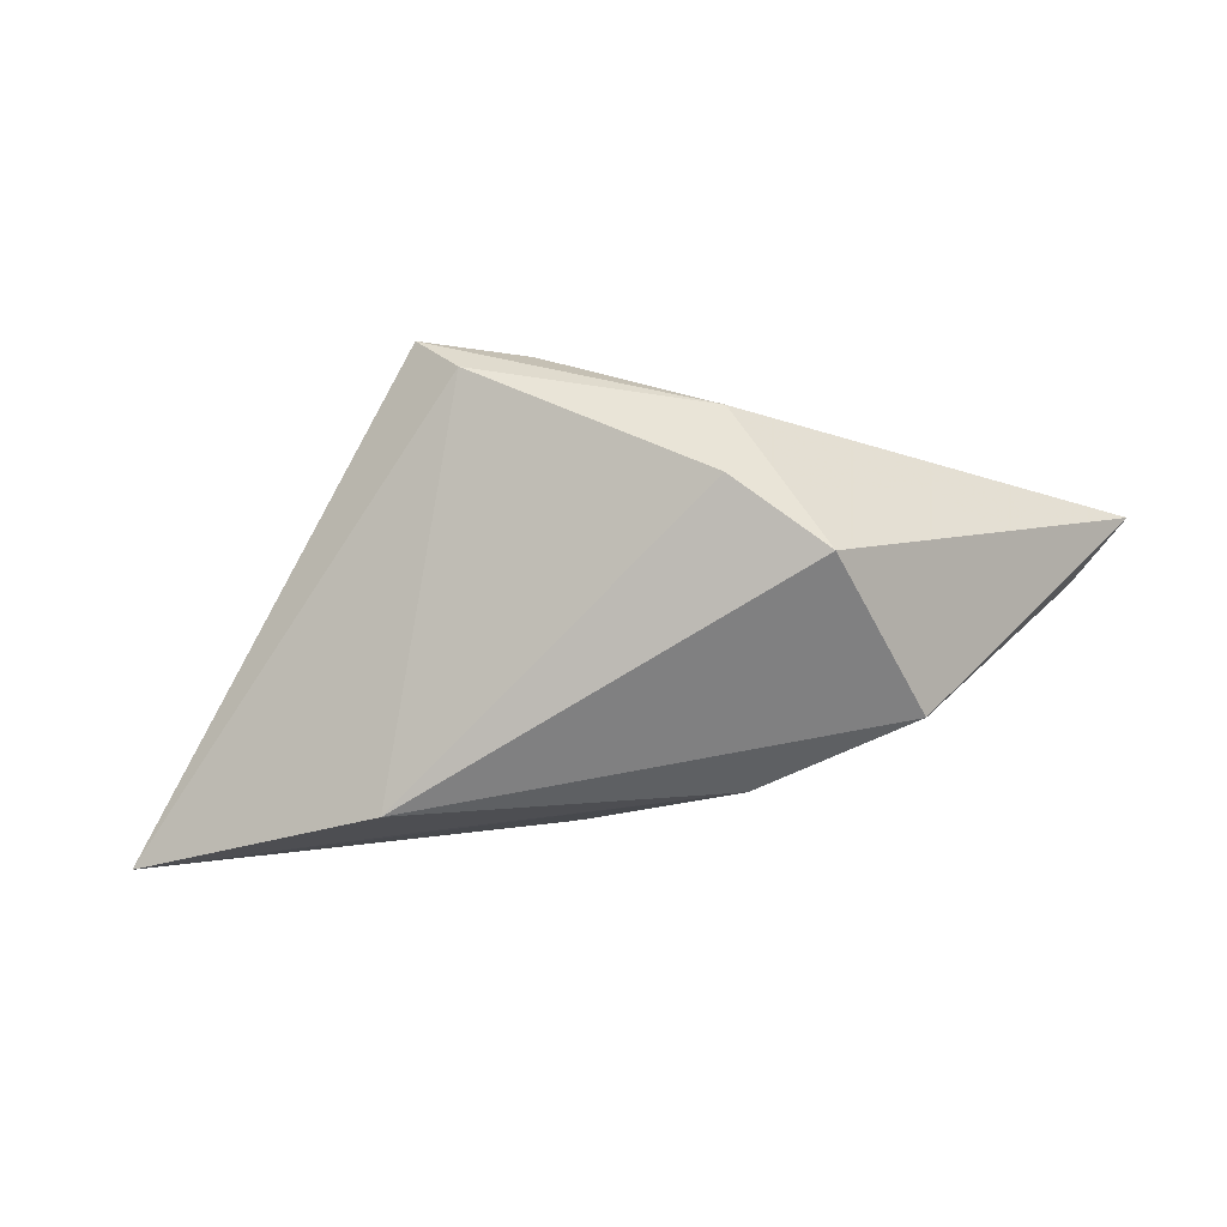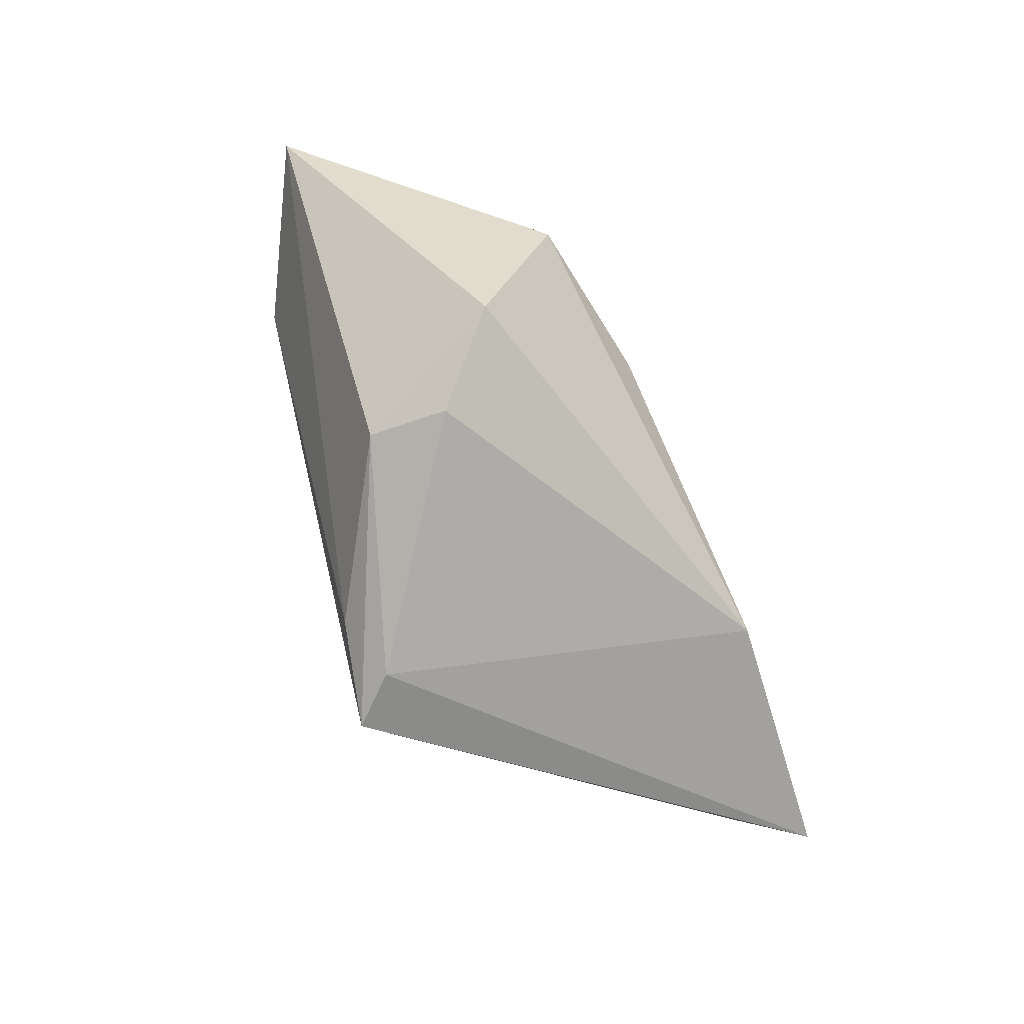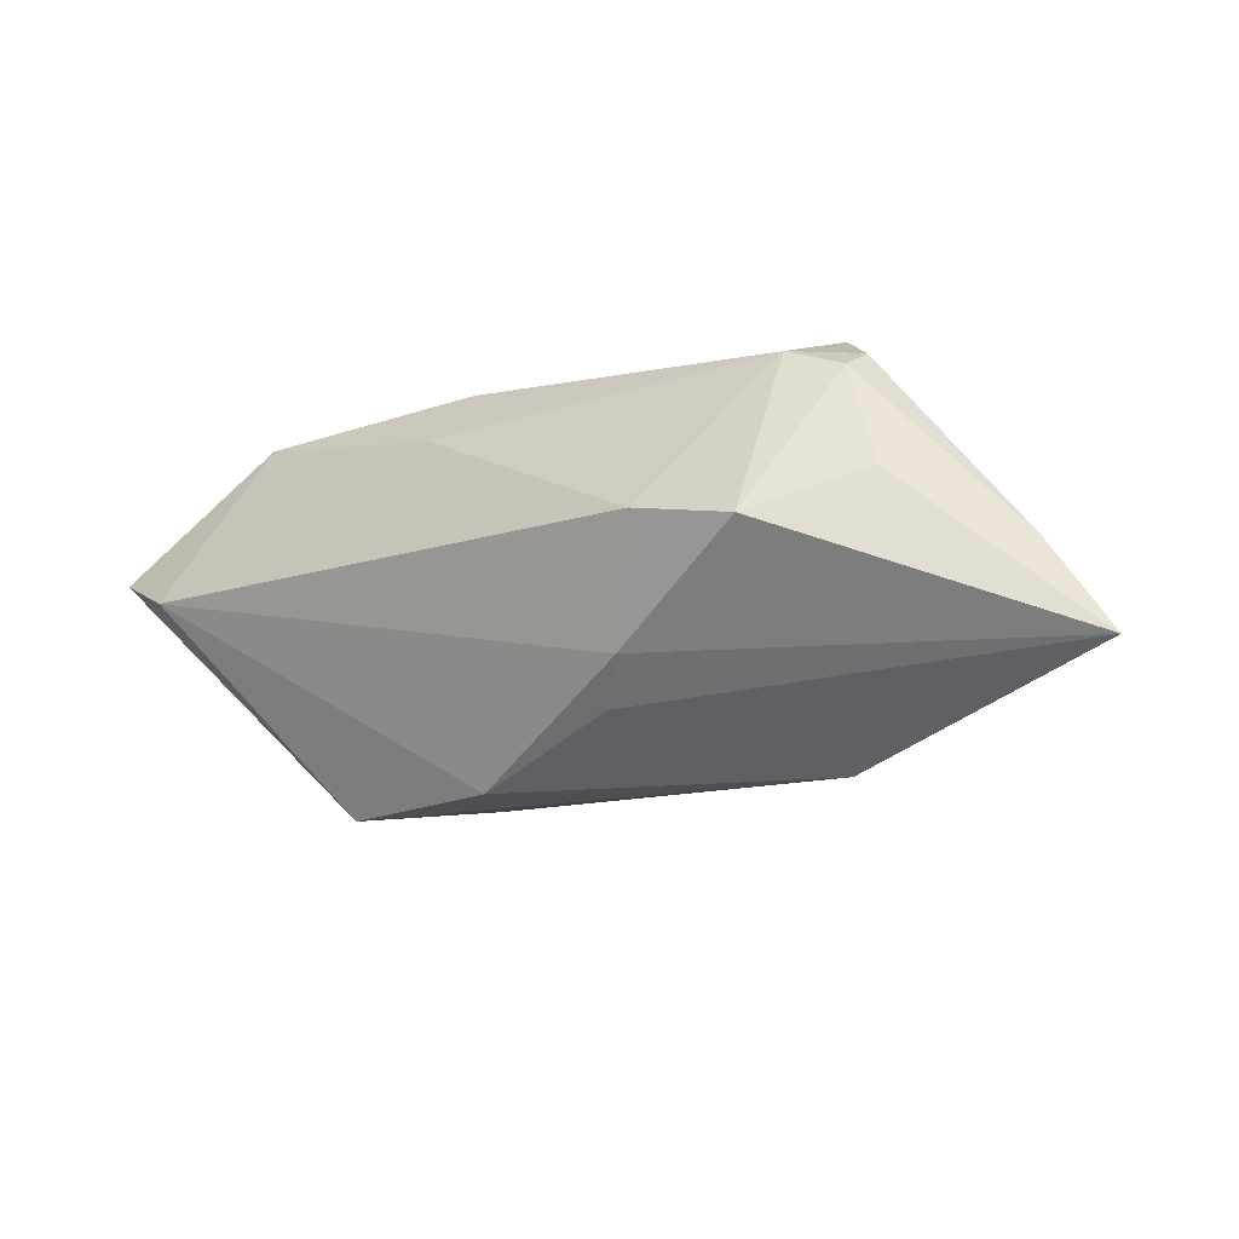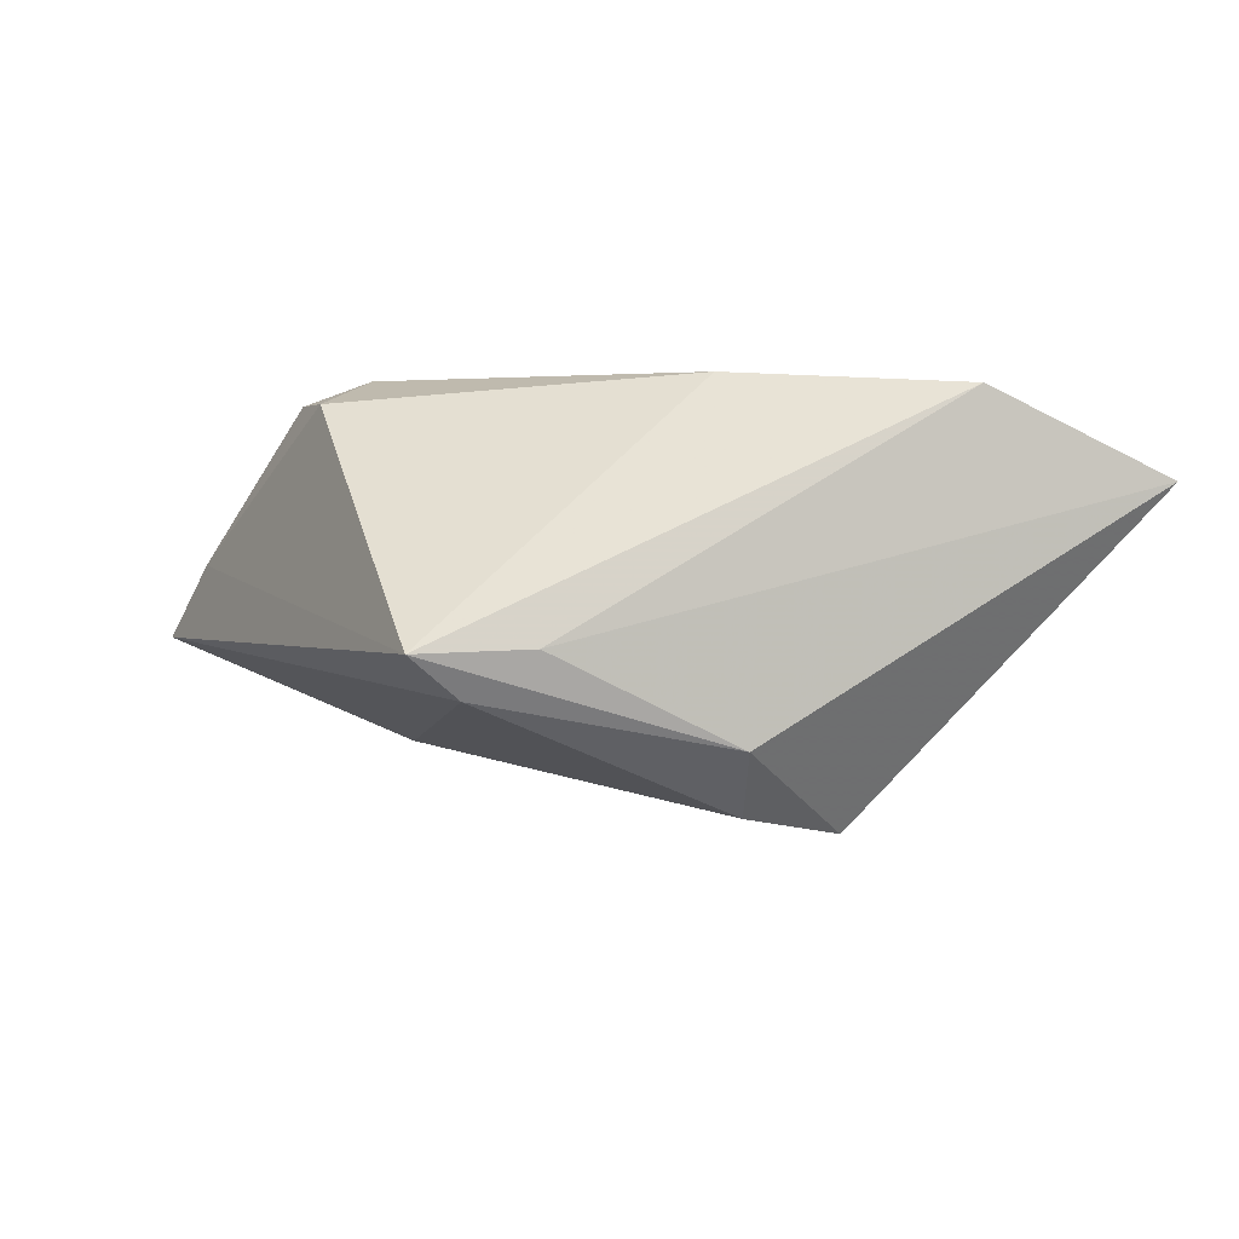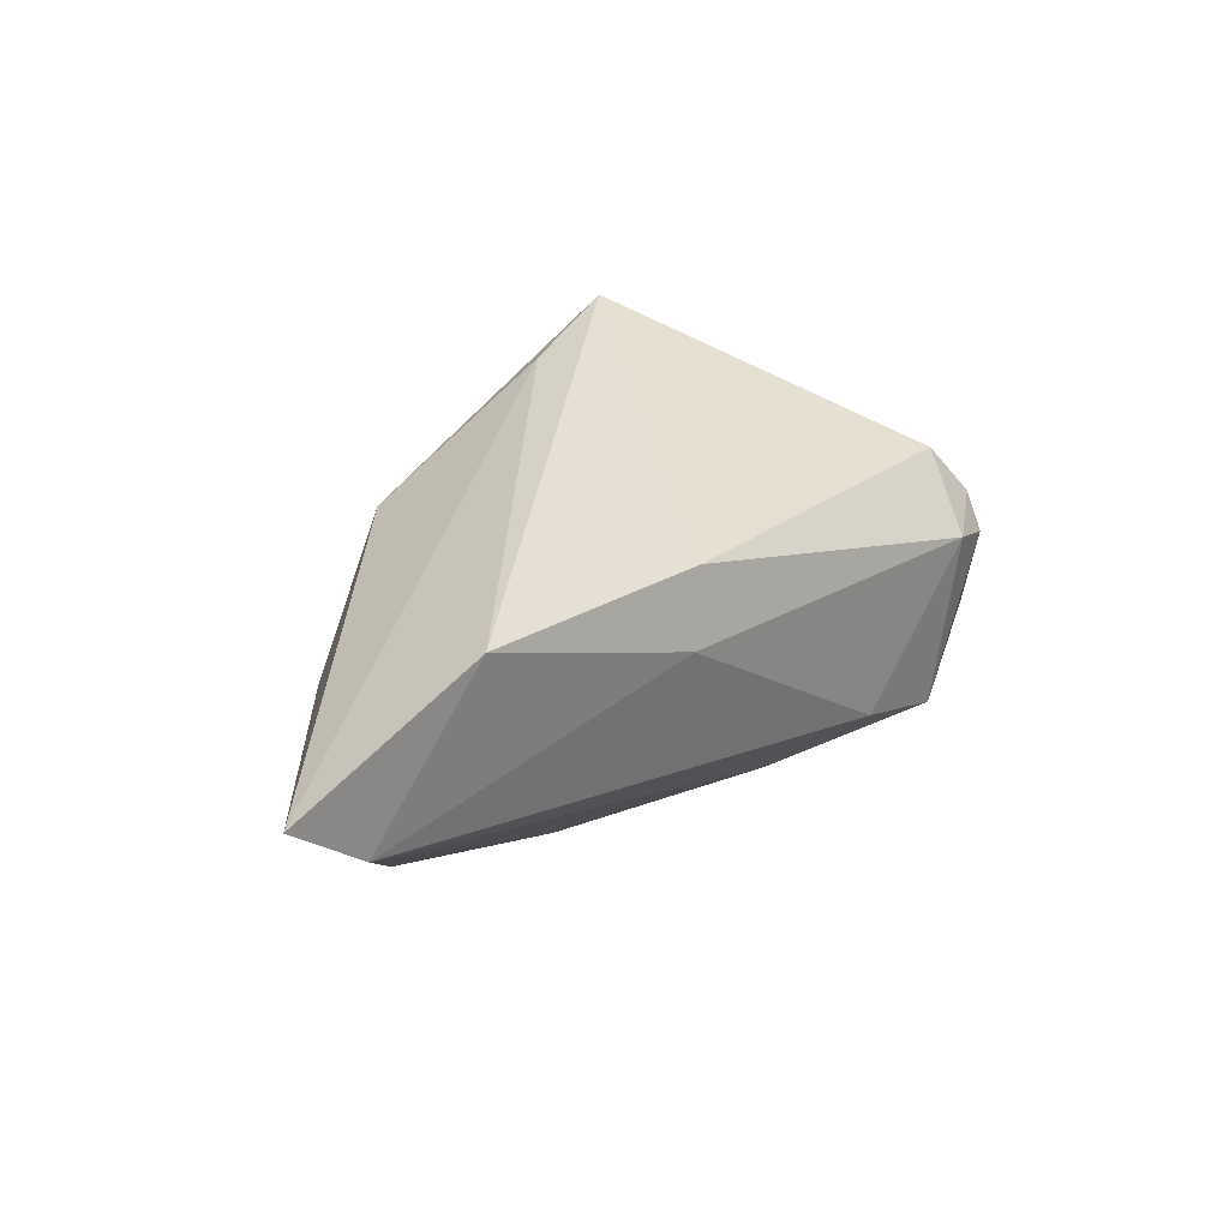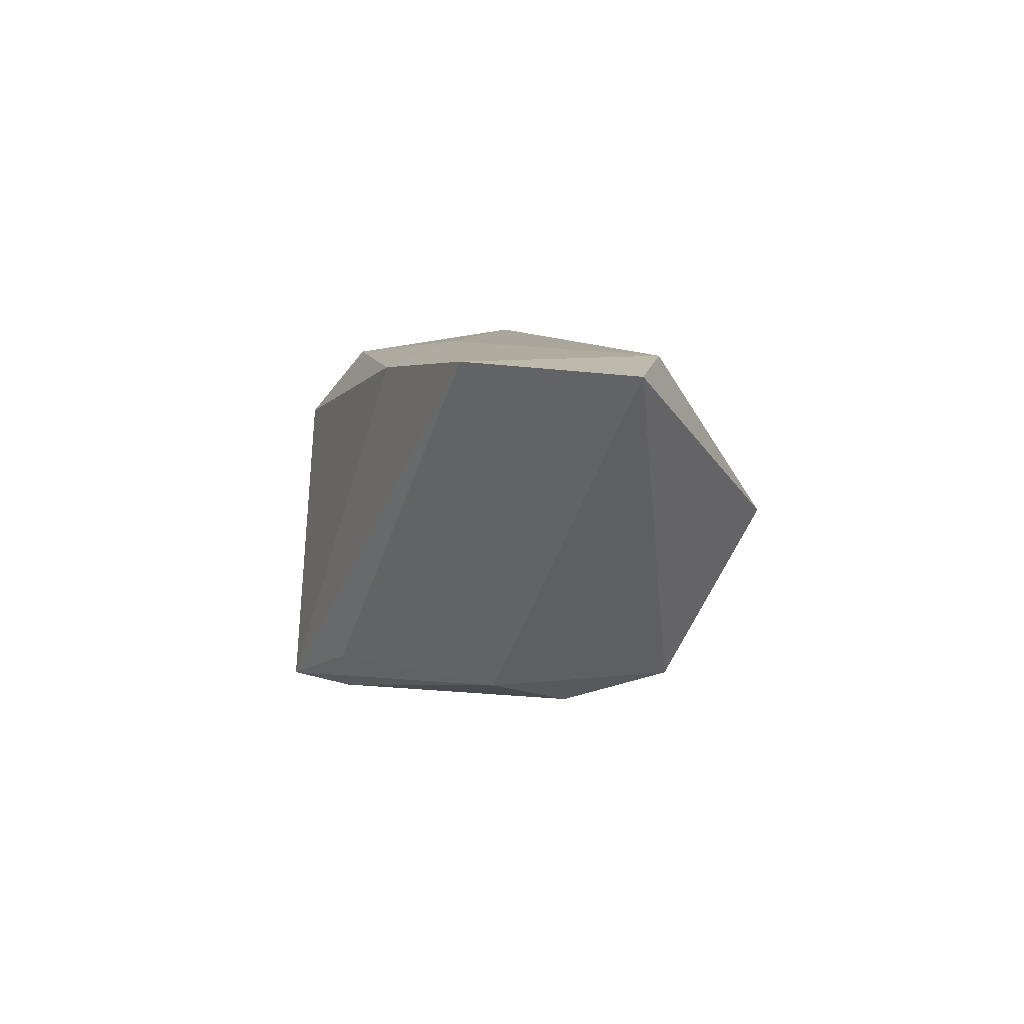
<metadata>
{"format":"obj","ext":"obj","renderer":"f3d","projection":"perspective","resolution":1024,"background":"white","views":[{"elev":-28.1,"azim":-163.1,"up":"+Y"},{"elev":-79.1,"azim":-71.9,"up":"+Z"},{"elev":-37.2,"azim":34.7,"up":"+Y"},{"elev":60.5,"azim":-166.4,"up":"+Y"},{"elev":37.2,"azim":-39.1,"up":"+Y"},{"elev":8.0,"azim":-118.8,"up":"+Z"}]}
</metadata>
<code>
v -0.01484 -0.02277 0.002908
v -0.05769 0.01384 0.01938
v 0.03863 0.002028 0.01505
v 0.03942 0.00561 0.01177
v 0.05083 -0.01619 0.0007718
v 0.004201 -0.02178 0.007125
v 0.022 -0.025 -0.001933
v 0.02768 -0.01499 0.01941
v -0.03513 -0.01771 0.000489
v 0.0401 0.002862 0.00528
v 0.03292 0.004998 0.01743
v 0.01631 -0.01011 0.02101
v 0.02226 -0.02685 -0.01113
v -0.01026 0.01206 0.02101
v -0.05006 0.006922 0.02101
v 0.01492 0.02374 -0.02555
v -0.006783 0.01956 0.01775
v -0.01984 0.0009787 -0.02465
v 0.009192 0.01844 -0.02674
v 0.03979 -0.009922 0.01238
v 0.008749 -0.0196 0.01218
v 0.03572 0.01157 0.008772
v -0.03012 -0.007529 -0.02002
v 0.002462 0.02208 -0.02099
v -0.01949 0.01107 -0.0218
v 0.05521 -0.02657 -0.00455
v -0.03511 0.02374 0.02007
f 23 18 13
f 2 23 9
f 23 13 9
f 9 13 1
f 25 23 2
f 25 18 23
f 3 4 11
f 11 8 3
f 16 27 17
f 26 1 7
f 7 13 26
f 1 13 7
f 19 13 18
f 19 25 16
f 18 25 19
f 19 16 26
f 26 13 19
f 2 9 15
f 15 9 1
f 15 27 2
f 26 8 21
f 21 15 1
f 11 17 14
f 14 17 27
f 27 15 14
f 2 27 24
f 24 25 2
f 24 27 16
f 16 25 24
f 26 16 5
f 16 10 5
f 5 3 26
f 4 3 5
f 20 8 26
f 26 3 20
f 20 3 8
f 6 1 26
f 26 21 6
f 6 21 1
f 12 14 15
f 12 21 8
f 15 21 12
f 12 8 11
f 11 14 12
f 22 17 11
f 11 4 22
f 16 17 22
f 22 10 16
f 4 5 22
f 22 5 10

</code>
